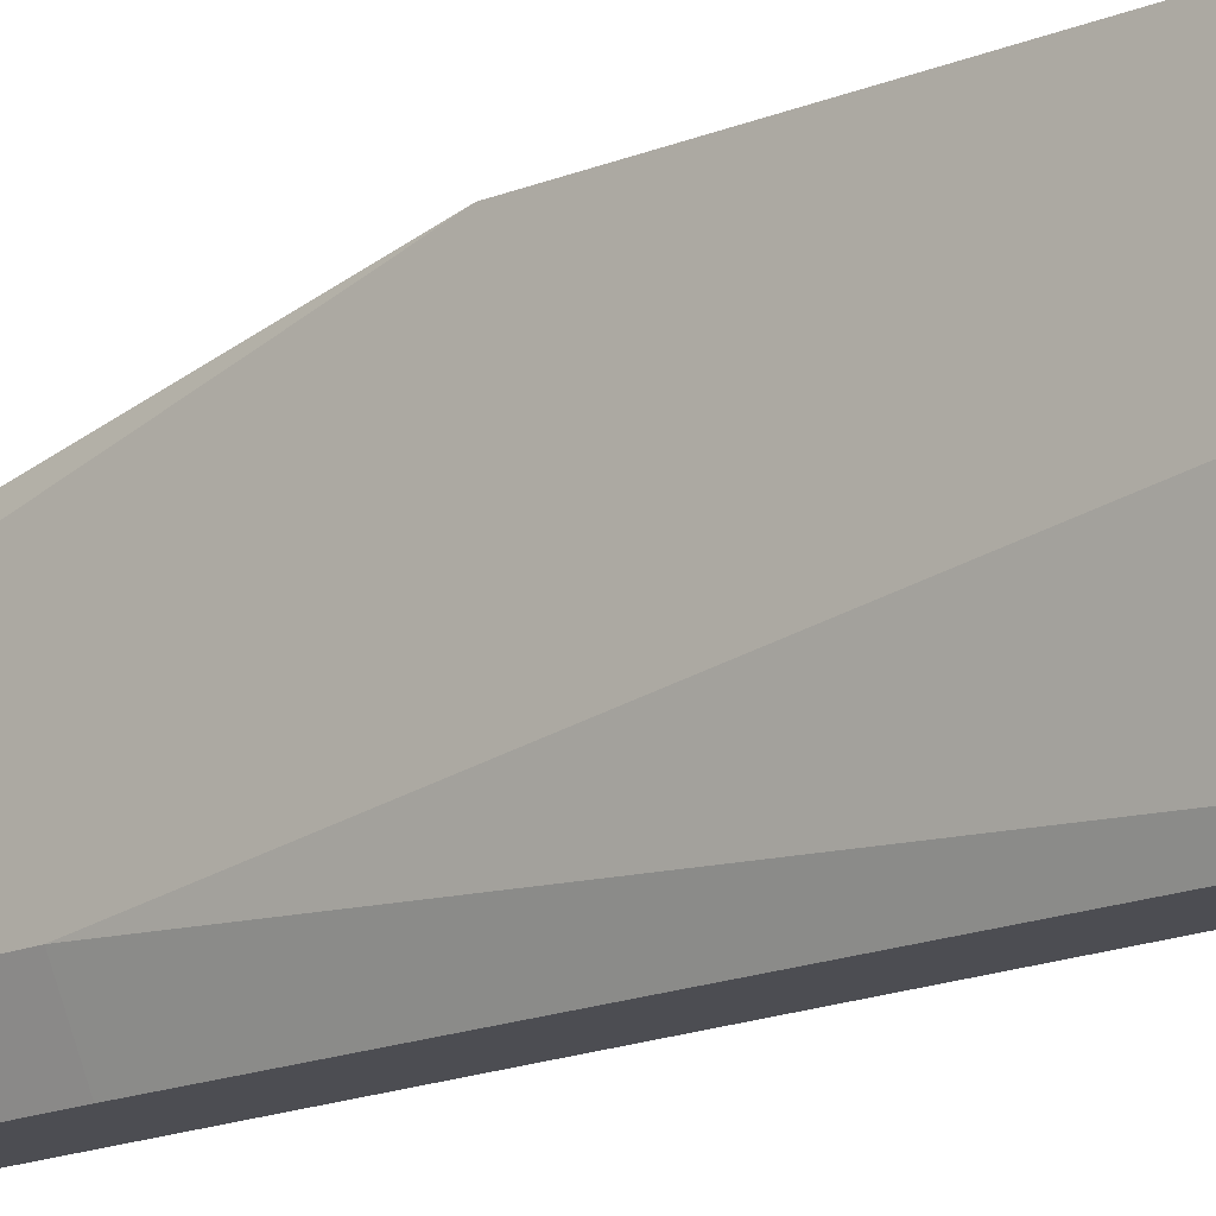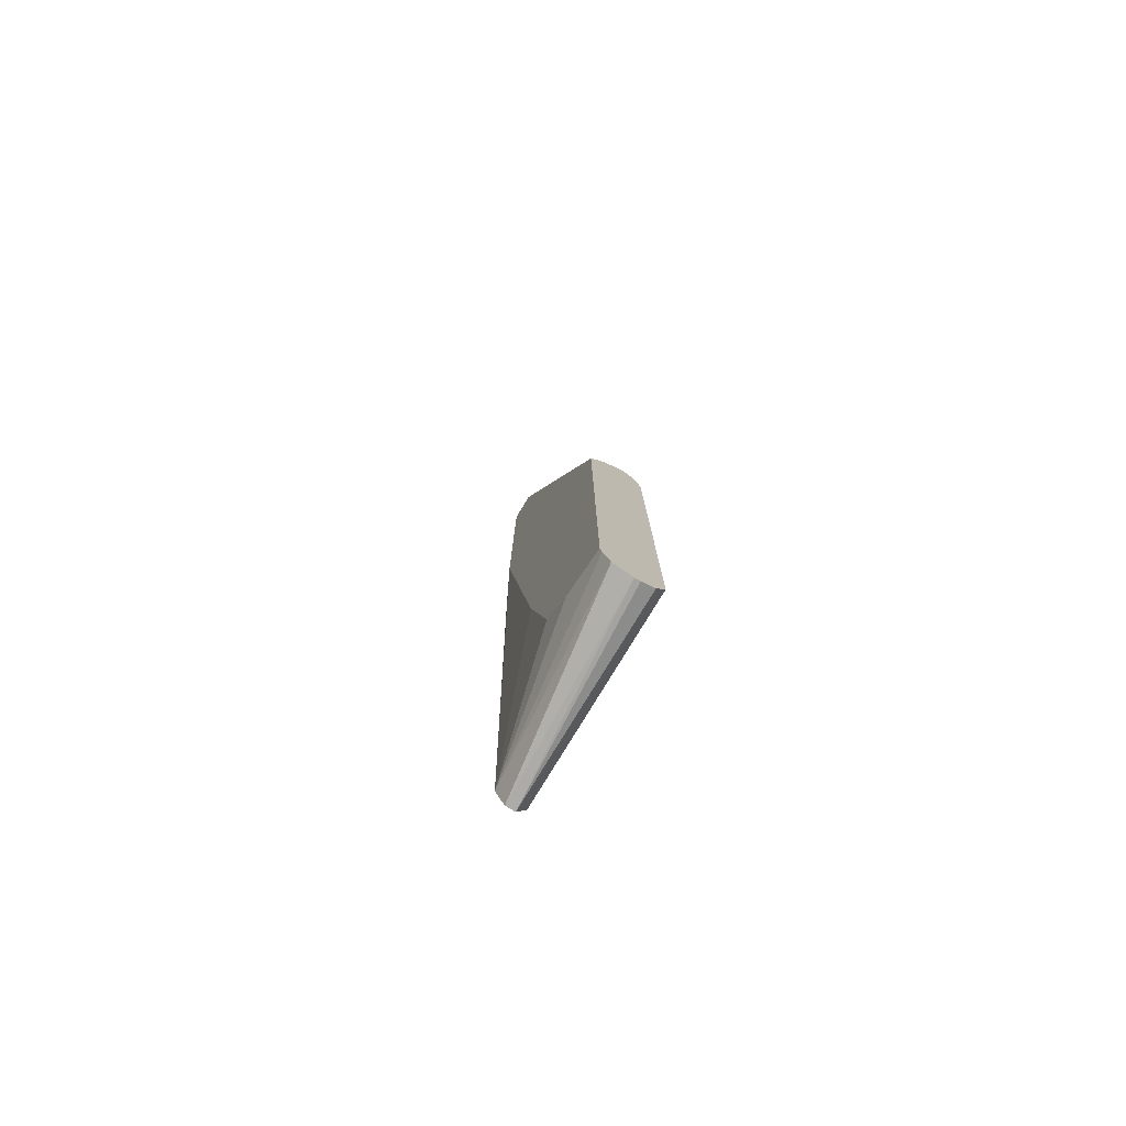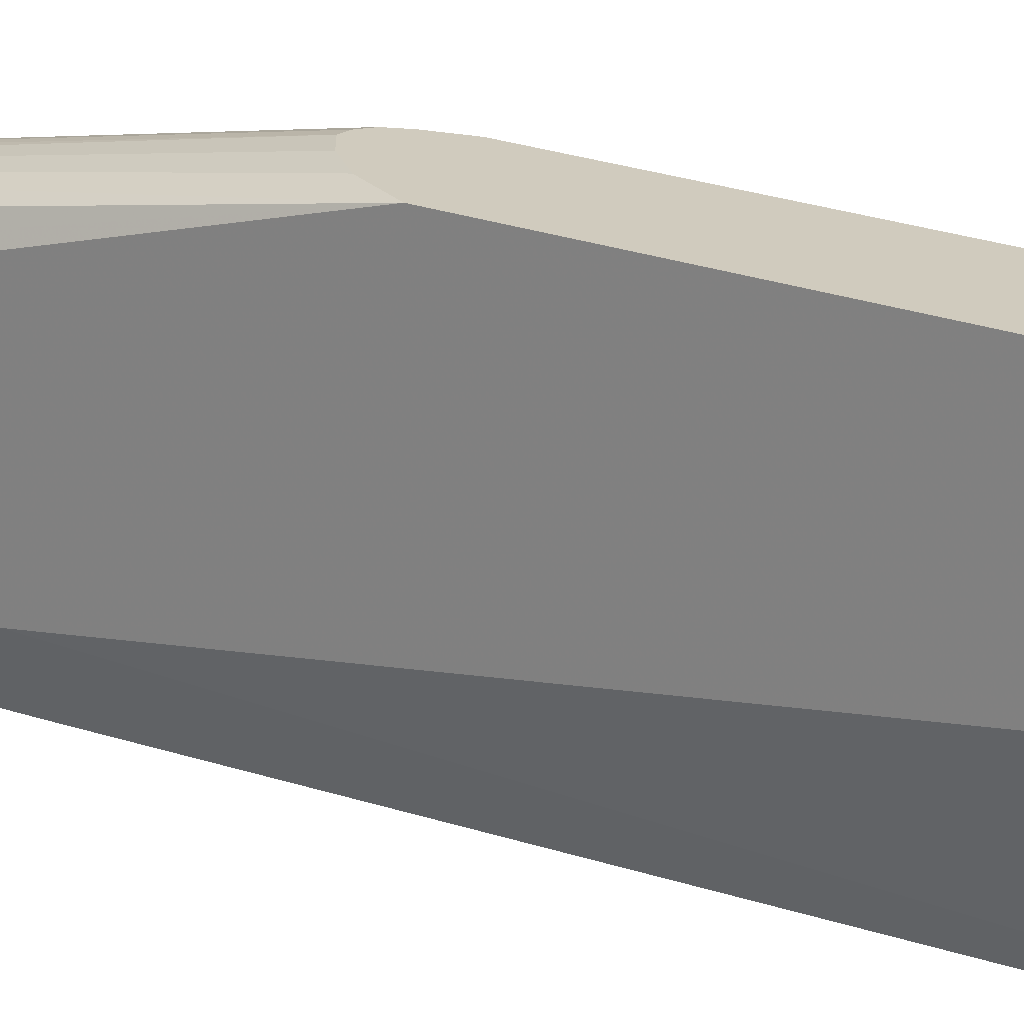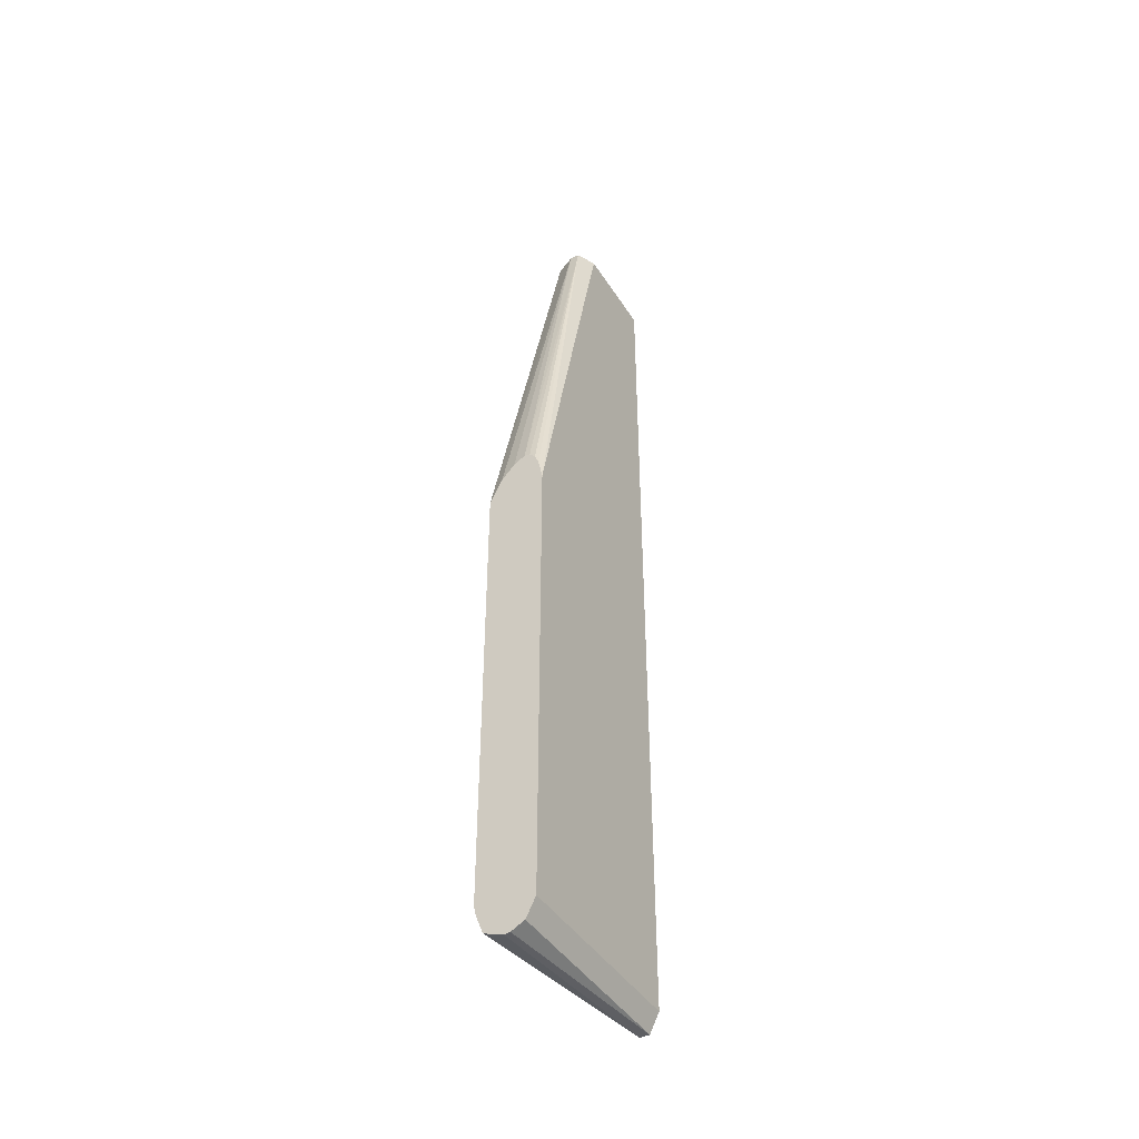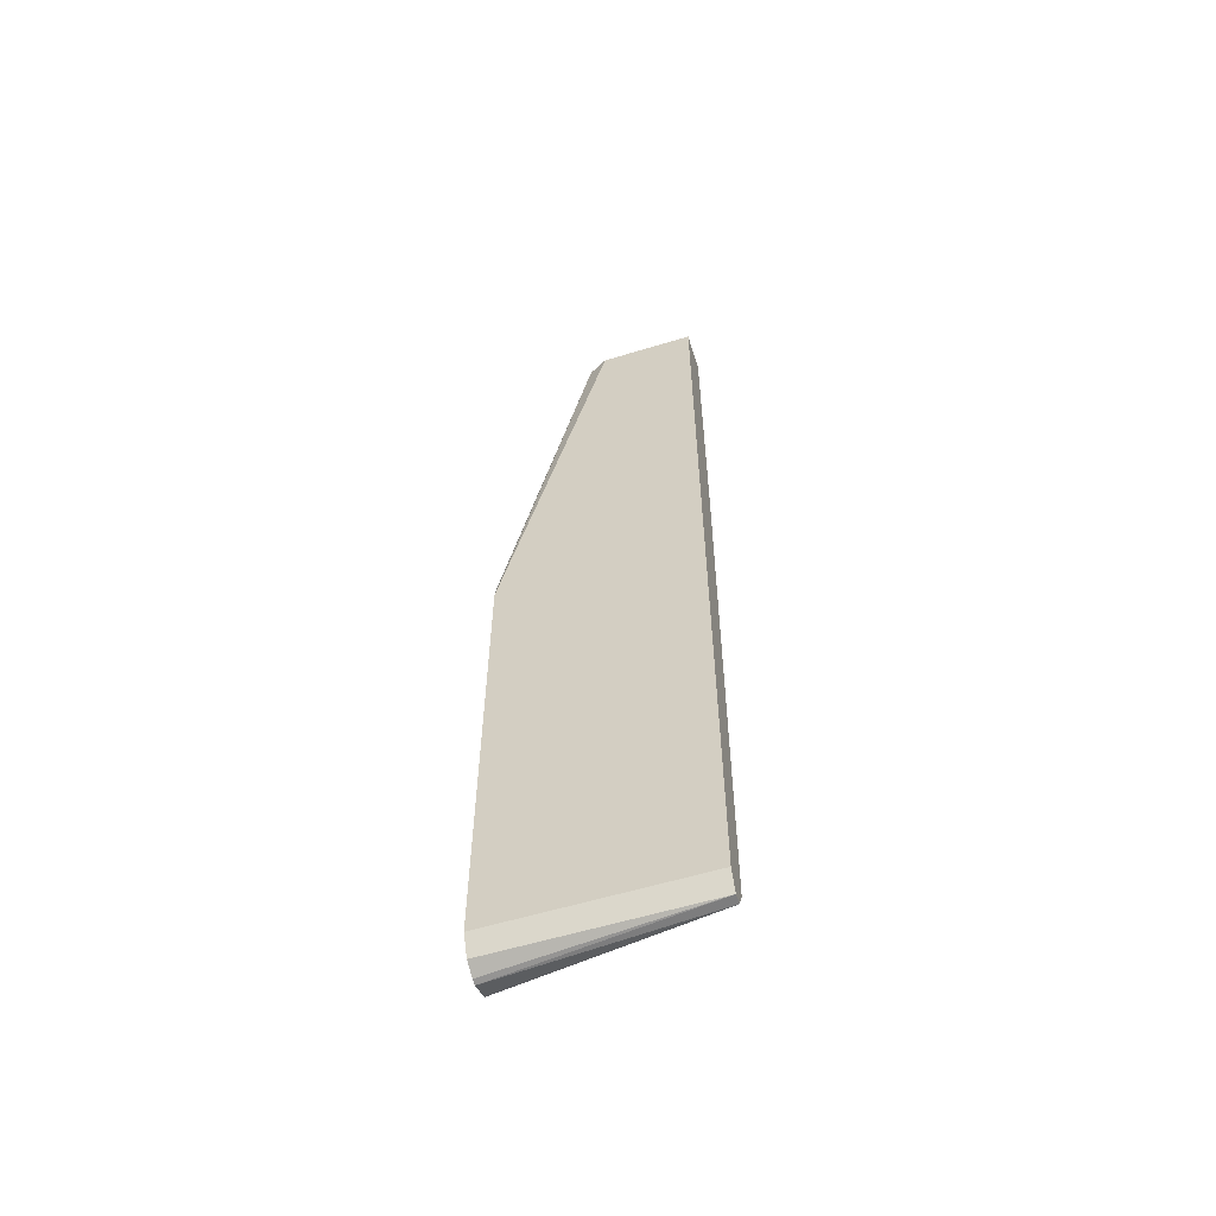
<metadata>
{"format":"obj","ext":"obj","renderer":"f3d","projection":"perspective","resolution":1024,"background":"white","views":[{"elev":-16.4,"azim":130.8,"up":"+Y"},{"elev":-78.3,"azim":148.9,"up":"+Z"},{"elev":23.3,"azim":121.0,"up":"+Y"},{"elev":-43.3,"azim":-149.9,"up":"+Z"},{"elev":-58.2,"azim":-72.5,"up":"+Z"}]}
</metadata>
<code>
v 0.1734 0.5498 -0.5538
v 0.17 0.5498 -0.5532
v 0.1838 0.5498 -0.5498
v 0.1677 0.4282 -0.5492
v 0.1619 0.4282 -0.5492
v 0.1619 0.5498 -0.5492
v 0.185 0.5498 -0.5492
v 0.185 0.5492 -0.5492
v 0.1734 0.4282 -0.5376
v 0.1601 0.4282 -0.5456
v 0.1561 0.5498 -0.5376
v 0.1856 0.5498 -0.548
v 0.1896 0.5498 -0.5376
v 0.1908 0.5203 -0.5203
v 0.1908 0.503 -0.503
v 0.1908 0.4856 -0.4162
v 0.1908 0.4509 -0.1735
v 0.185 0.4394 -0.1735
v 0.1794 0.4282 -0.1735
v 0.1561 0.4282 -0.5376
v 0.1561 0.5498 -0.255
v 0.1908 0.5498 -0.5324
v 0.1908 0.4509 0.01173
v 0.1868 0.4431 0.01173
v 0.1794 0.4282 0.01173
v 0.1561 0.4282 0.01173
v 0.1561 0.4856 0.01173
v 0.1619 0.4972 0.01173
v 0.1588 0.5498 -0.2428
v 0.1908 0.5498 -0.2602
v 0.1908 0.4683 0.01173
v 0.1677 0.4972 0.01173
v 0.1682 0.5498 -0.2324
v 0.1648 0.5498 -0.2333
v 0.1612 0.5498 -0.2366
v 0.185 0.5498 -0.2486
v 0.1792 0.4914 0.01173
v 0.185 0.4798 0.01173
v 0.1833 0.5498 -0.2452
v 0.1752 0.5498 -0.2365
f 10 20 11
f 19 24 25
f 18 24 19
f 17 24 18
f 17 23 24
f 14 16 15
f 14 17 16
f 14 22 30
f 32 40 33
f 14 30 31
f 13 22 14
f 11 27 21
f 11 26 27
f 11 20 26
f 21 27 28
f 14 23 17
f 21 28 29
f 28 32 33
f 23 38 37
f 9 18 19
f 32 39 40
f 32 36 39
f 30 38 31
f 30 37 38
f 30 32 37
f 30 36 32
f 23 31 38
f 28 35 29
f 28 33 34
f 23 25 24
f 23 26 25
f 23 27 26
f 23 28 27
f 23 32 28
f 23 37 32
f 28 34 35
f 9 17 18
f 14 31 23
f 9 15 16
f 1 7 3
f 1 12 7
f 1 13 12
f 1 22 13
f 1 30 22
f 1 36 30
f 9 16 17
f 1 3 4
f 1 40 39
f 1 34 33
f 1 35 34
f 1 29 35
f 1 21 29
f 1 11 21
f 1 6 11
f 1 2 6
f 1 33 40
f 1 4 5
f 1 39 36
f 2 5 6
f 1 5 2
f 9 14 15
f 9 13 14
f 9 12 13
f 8 12 9
f 6 10 11
f 5 10 6
f 4 10 5
f 7 12 8
f 4 26 20
f 4 25 26
f 4 19 25
f 4 9 19
f 4 8 9
f 3 8 4
f 3 7 8
f 4 20 10

</code>
